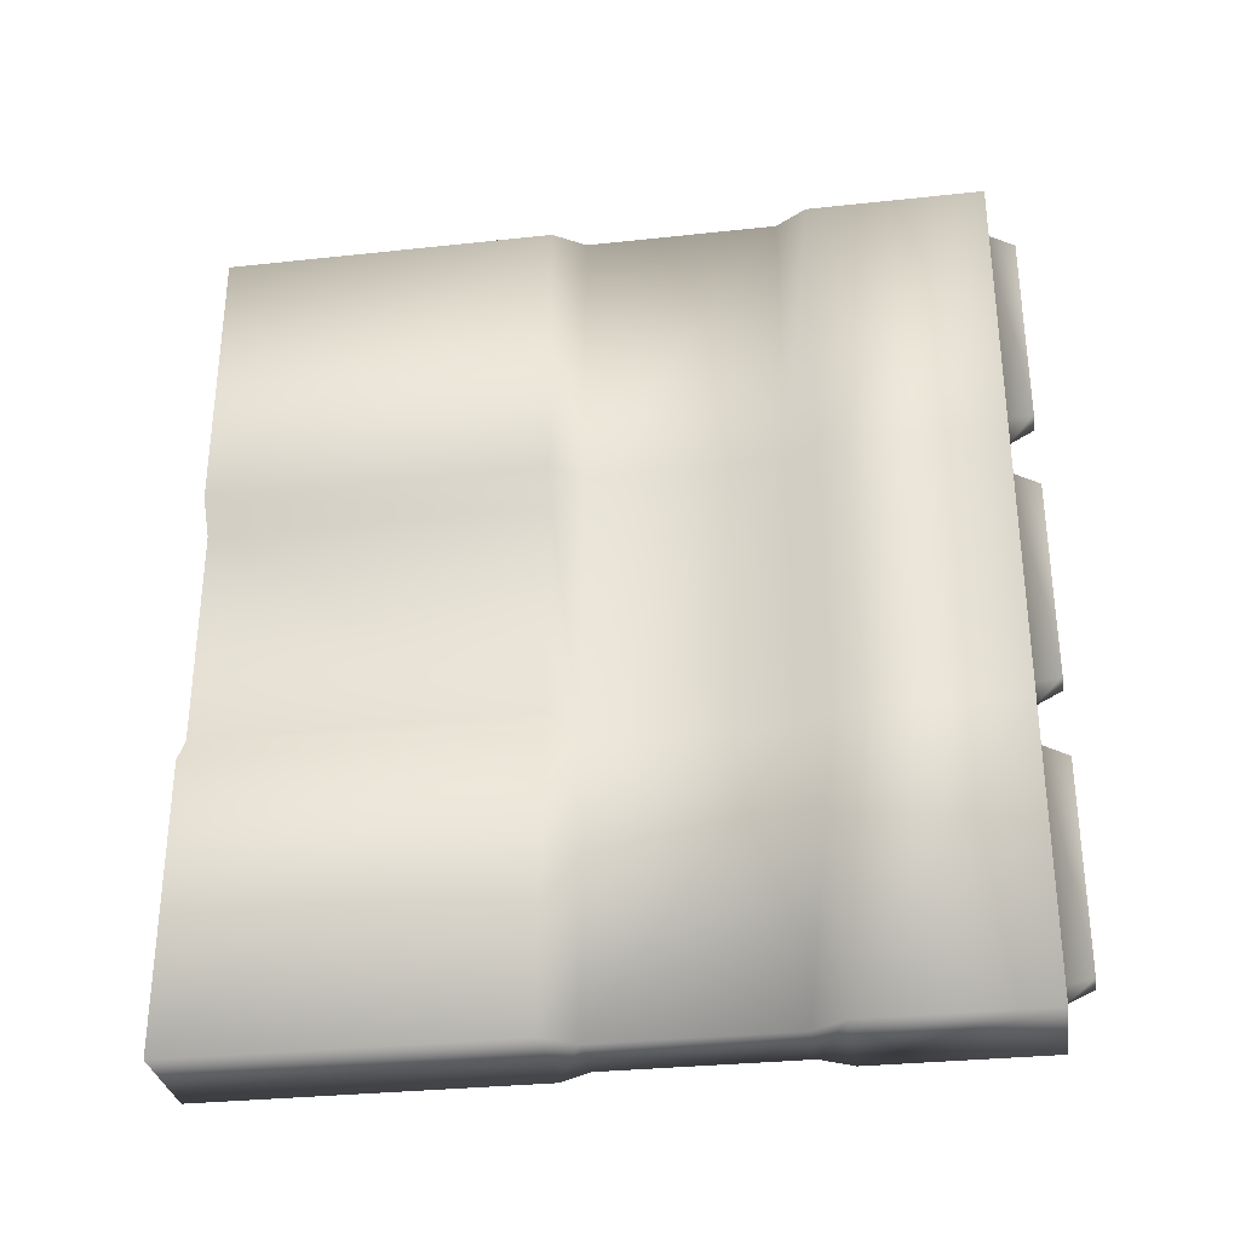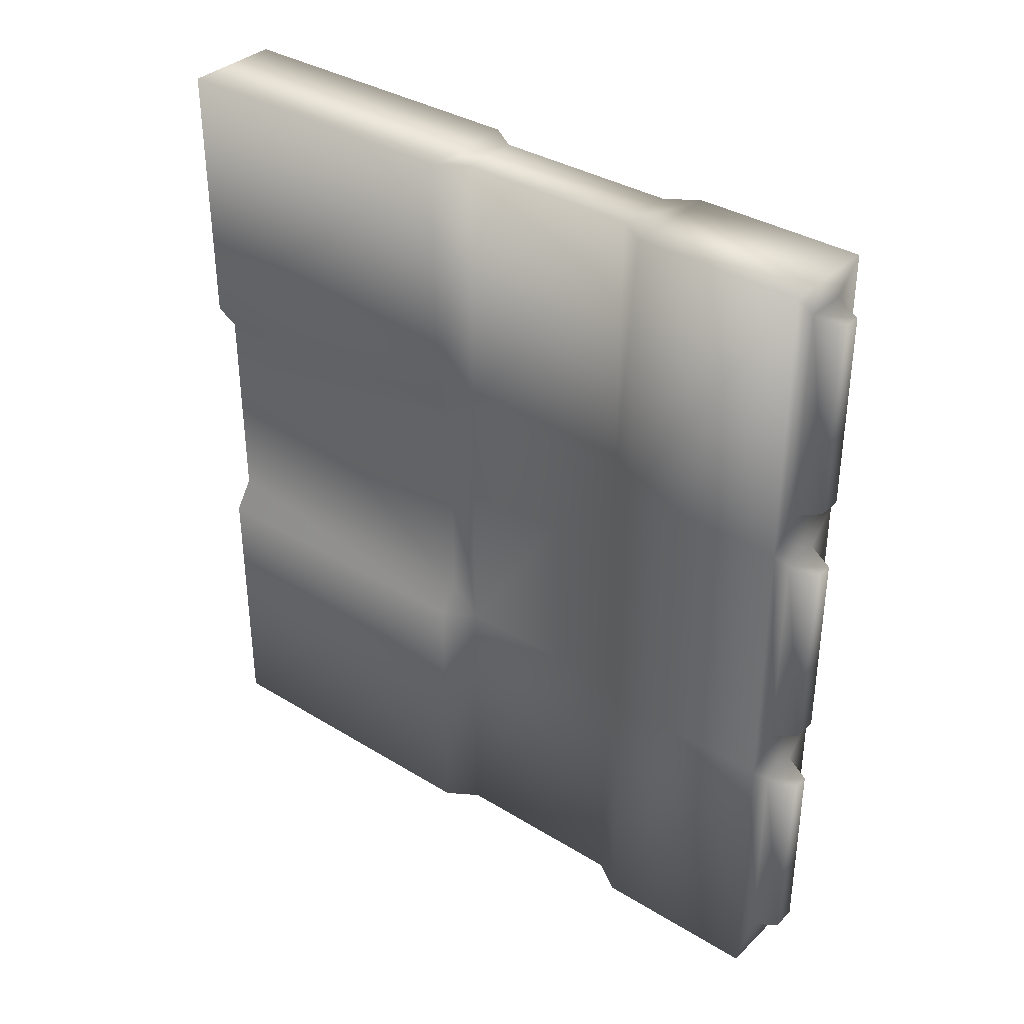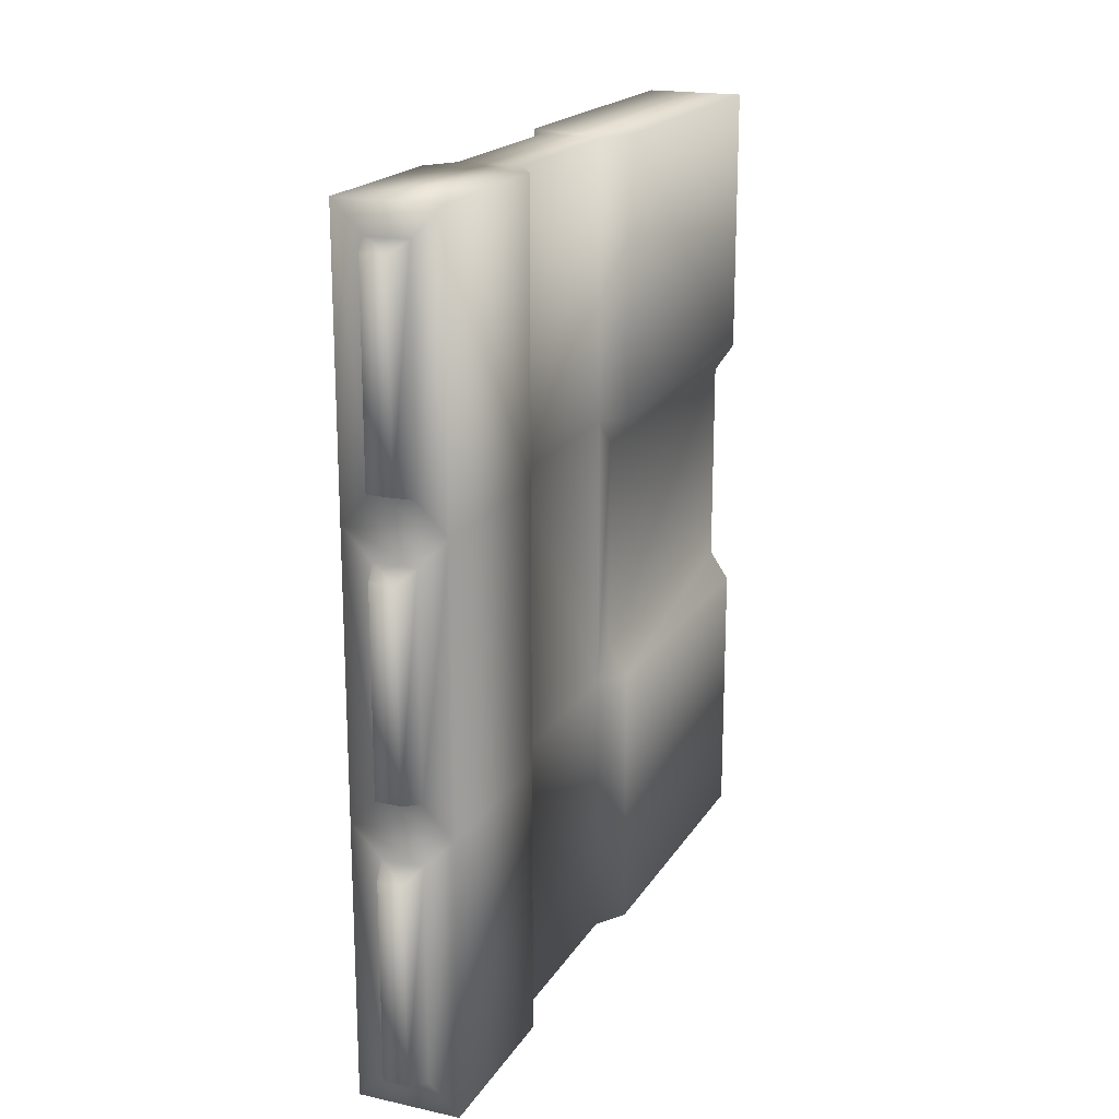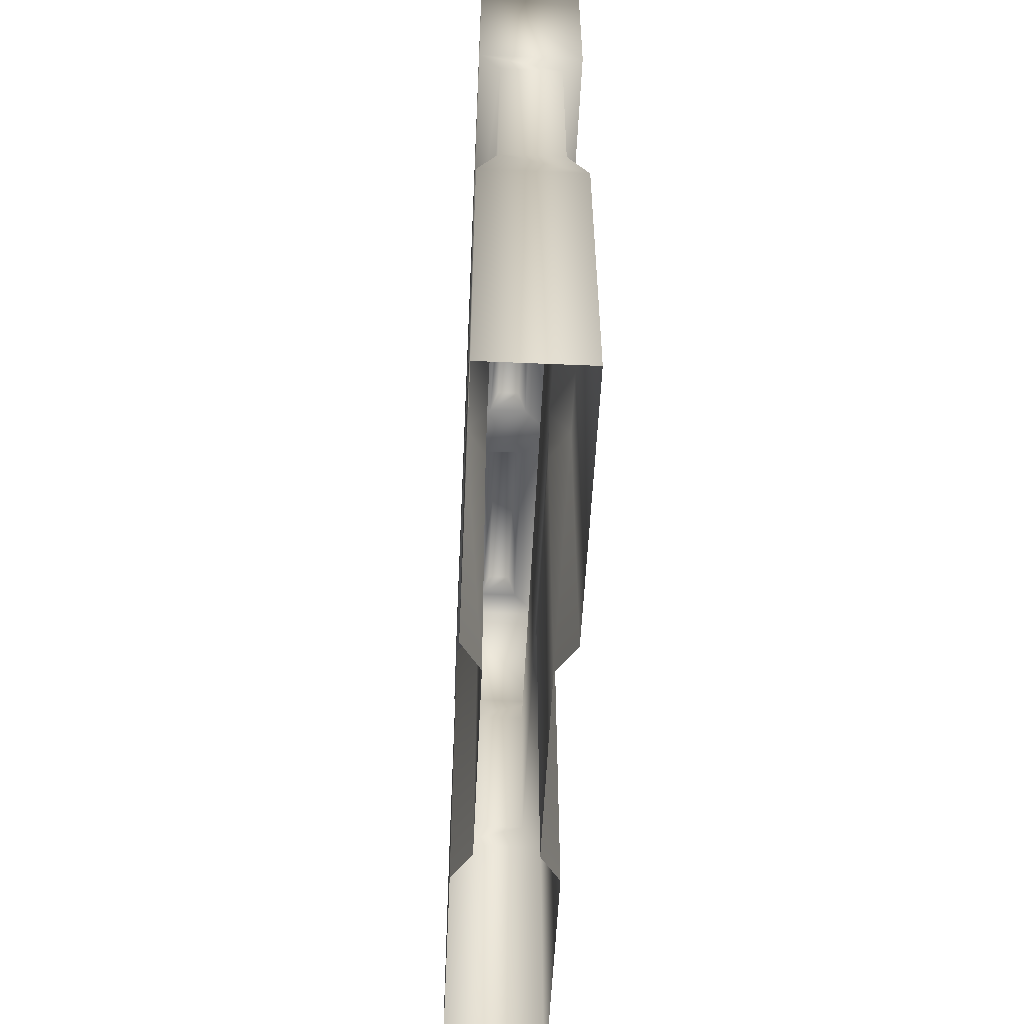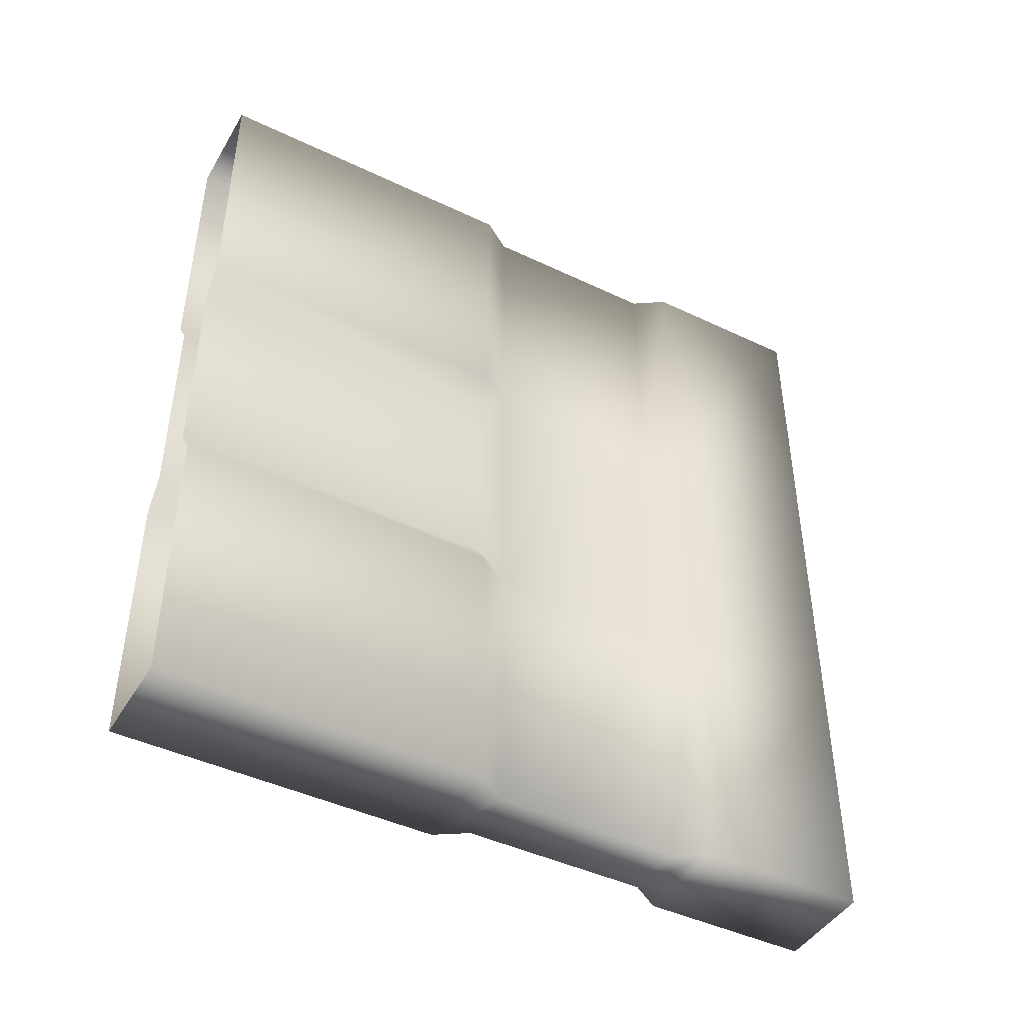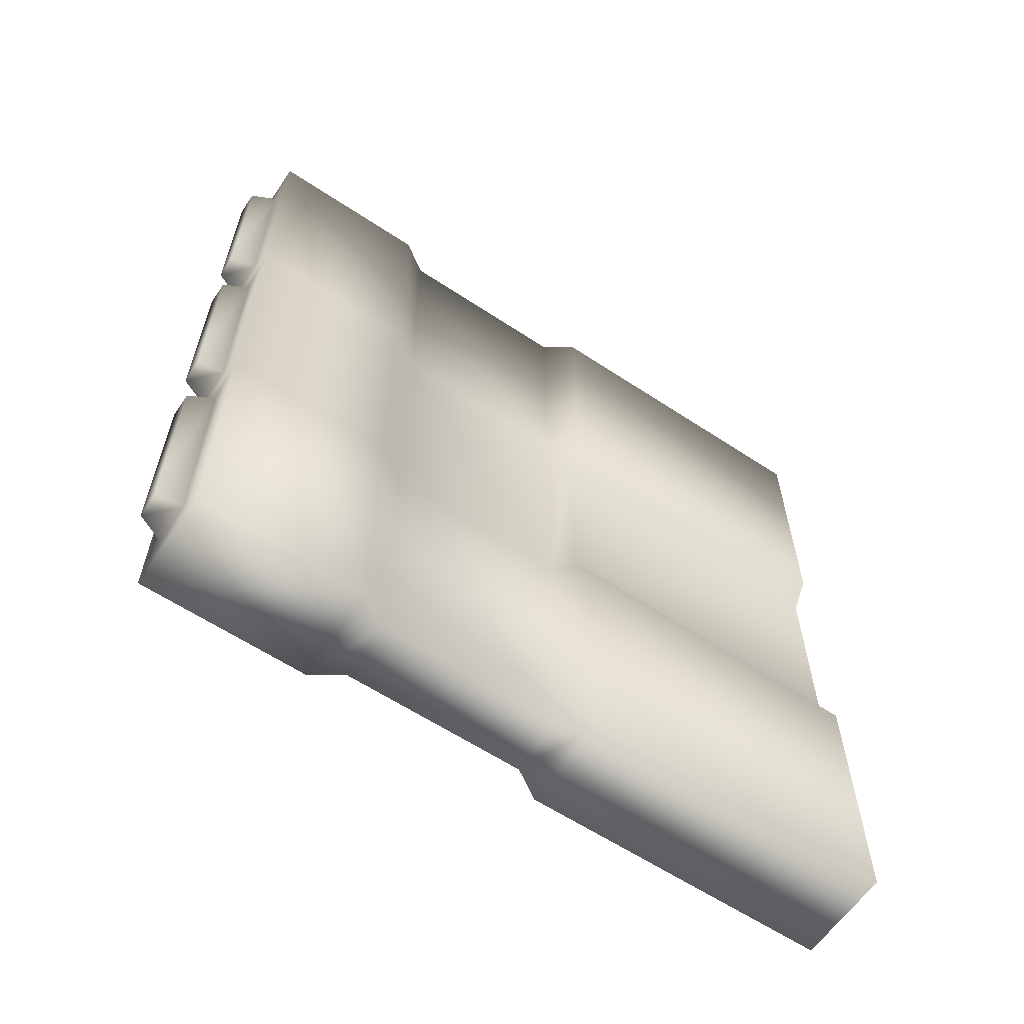
<metadata>
{"format":"obj","ext":"obj","renderer":"f3d","projection":"perspective","resolution":1024,"background":"white","views":[{"elev":-31.6,"azim":-81.3,"up":"+Y"},{"elev":35.5,"azim":-51.0,"up":"+Y"},{"elev":19.0,"azim":22.6,"up":"+Y"},{"elev":-54.4,"azim":-2.6,"up":"+Z"},{"elev":-44.6,"azim":-119.0,"up":"+Y"},{"elev":-61.1,"azim":56.0,"up":"+Y"}]}
</metadata>
<code>
v  -0.1712 0.7778 3.043
v  -0.1712 0.7778 1.999
v  -0.1712 -0.7778 1.999
v  -0.1712 -0.7778 3.043
v  -0.1712 2.333 3.043
v  -0.1712 2.333 1.999
v  -0.1712 -2.333 1.999
v  -0.1712 -2.333 3.043
v  -0.285 0.7778 4.174
v  -0.285 -0.7778 4.174
v  -0.1173 -0.6101 4.174
v  -0.1173 0.6101 4.174
v  -0.285 2.333 4.174
v  -0.1173 0.9455 4.174
v  -0.1173 2.166 4.174
v  -0.285 -2.333 4.174
v  -0.1173 -2.166 4.174
v  -0.1173 -0.9455 4.174
v  0.285 -2.333 4.174
v  0.1173 -2.166 4.174
v  -0.0695 -0.5623 4.317
v  -0.0695 0.5623 4.317
v  -0.0695 0.9932 4.317
v  -0.0695 2.118 4.317
v  -0.0695 -2.118 4.317
v  -0.0695 -0.9932 4.317
v  -0.1712 -0.6101 -0
v  -0.285 -0.7778 -0
v  -0.285 -0.7778 1.826
v  -0.1712 -0.6101 1.826
v  -0.285 -0.7778 3.217
v  -0.285 0.7778 3.217
v  -0.285 -2.333 1.826
v  -0.285 -2.333 -0
v  0.285 -2.333 -0
v  0.285 -2.333 1.826
v  -0.285 2.333 1.826
v  -0.285 2.333 -0
v  -0.285 0.7778 -0
v  -0.285 0.7778 1.826
v  -0.285 2.333 3.217
v  -0.285 -2.333 3.217
v  0.1712 -2.333 1.999
v  0.285 2.333 3.217
v  0.1712 2.333 3.043
v  -0.1712 0.6101 1.826
v  -0.1712 0.6101 -0
v  0.1712 -2.333 3.043
v  0.1712 2.333 1.999
v  0.0695 0.9932 4.317
v  0.0695 2.118 4.317
v  0.1173 0.6101 4.174
v  0.285 0.7778 4.174
v  0.1173 -0.9455 4.174
v  0.285 -0.7778 4.174
v  0.1173 2.166 4.174
v  0.285 2.333 1.826
v  0.285 2.333 -0
v  0.285 -2.333 3.217
v  0.1712 0.7778 3.043
v  0.1712 -0.7778 3.043
v  0.1712 -0.7778 1.999
v  0.1712 0.7778 1.999
v  0.0695 -0.9932 4.317
v  0.0695 -2.118 4.317
v  0.1173 -0.6101 4.174
v  0.285 2.333 4.174
v  0.1173 0.9455 4.174
v  0.0695 0.5623 4.317
v  0.0695 -0.5623 4.317
v  0.1712 -0.6101 -0
v  0.1712 -0.6101 1.826
v  0.285 -0.7778 1.826
v  0.285 -0.7778 -0
v  0.285 -0.7778 3.217
v  0.285 0.7778 3.217
v  0.285 0.7778 1.826
v  0.285 0.7778 -0
v  0.1712 0.6101 1.826
v  0.1712 0.6101 -0
o door
g door
f 1 2 3 4
f 5 6 2 1
f 7 8 4 3
f 9 10 11 12
f 13 9 14 15
f 10 16 17 18
f 16 19 20 17
f 12 11 21 22
f 15 14 23 24
f 18 17 25 26
f 27 28 29 30
f 31 10 9 32
f 33 34 35 36
f 37 38 39 40
f 32 9 13 41
f 42 16 10 31
f 29 28 34 33
f 30 29 3
f 4 31 32 1
f 7 33 36 43
f 5 41 44 45
f 6 37 40 2
f 1 32 41 5
f 8 42 31 4
f 3 29 33 7
f 2 40 46
f 46 40 39 47
f 3 2 46 30
f 30 46 47 27
f 8 7 43 48
f 6 5 45 49
f 24 23 50 51
f 9 12 52 53
f 10 18 54 55
f 15 24 51 56
f 38 37 57 58
f 42 8 48 59
f 37 6 49 57
f 60 61 62 63
f 45 60 63 49
f 43 62 61 48
f 64 26 25 65
f 53 52 66 55
f 55 66 11 10
f 67 56 68 53
f 53 68 14 9
f 55 54 20 19
f 52 69 70 66
f 66 70 21 11
f 56 51 50 68
f 68 50 23 14
f 54 64 65 20
f 20 65 25 17
f 71 72 73 74
f 75 76 53 55
f 44 41 13 67
f 57 77 78 58
f 76 44 67 53
f 59 75 55 19
f 73 36 35 74
f 72 62 73
f 61 60 76 75
f 49 63 77 57
f 60 45 44 76
f 48 61 75 59
f 62 43 36 73
f 63 79 77
f 79 80 78 77
f 62 72 79 63
f 72 71 80 79
f 22 21 70 69
f 13 15 56 67
f 12 22 69 52
f 18 26 64 54
f 16 42 59 19

</code>
